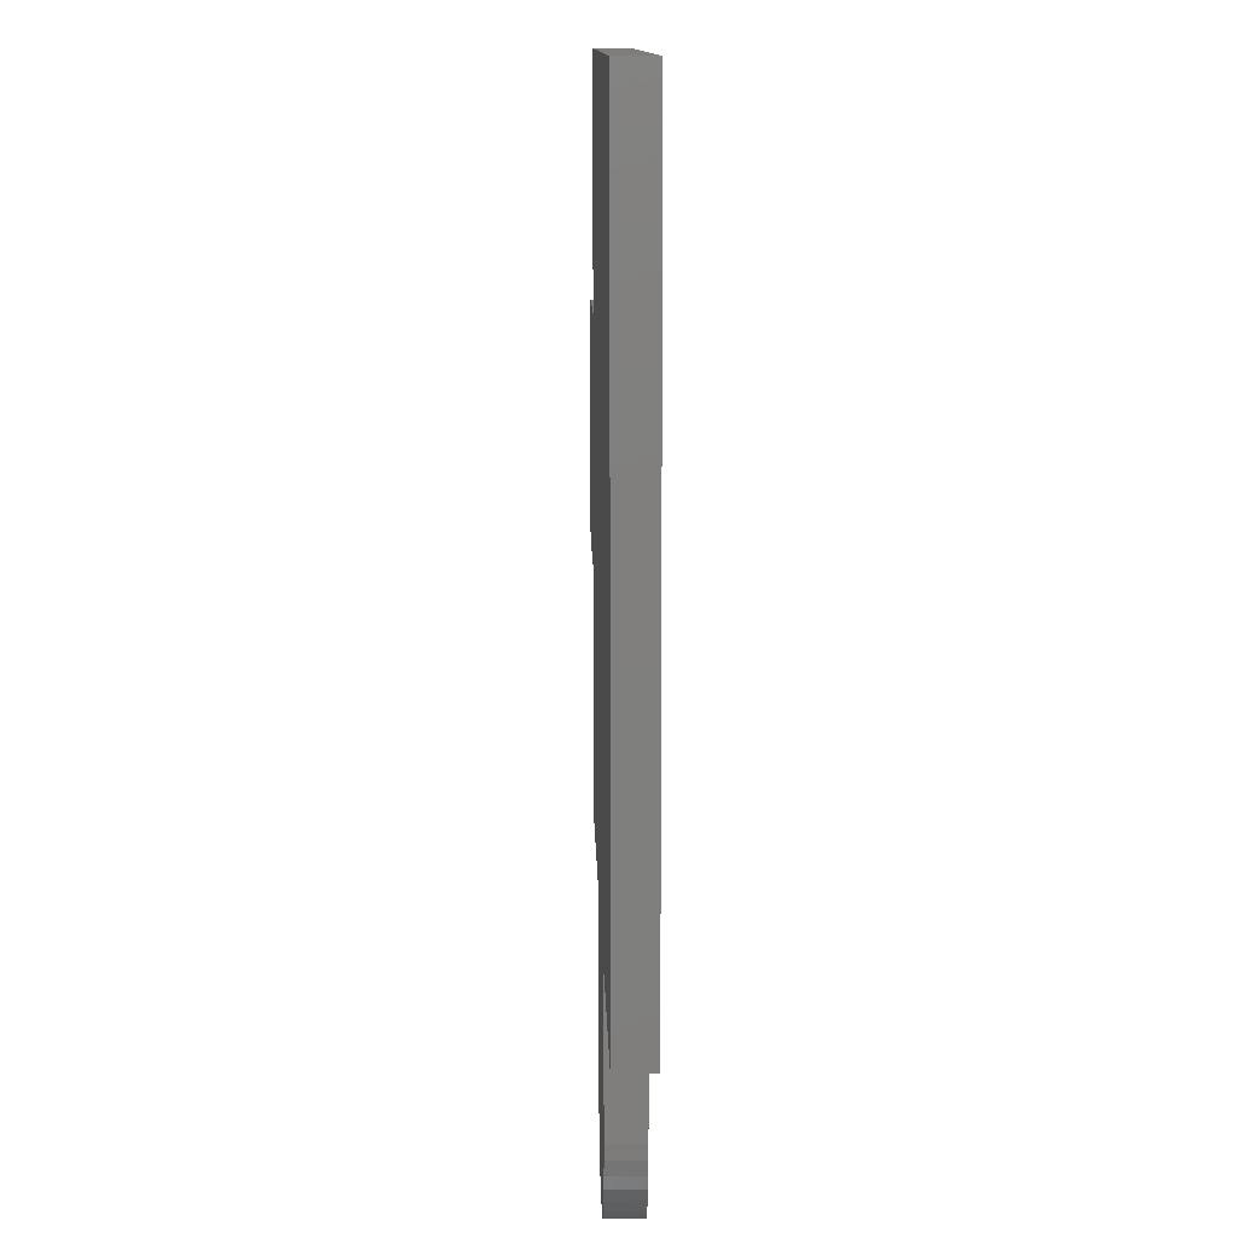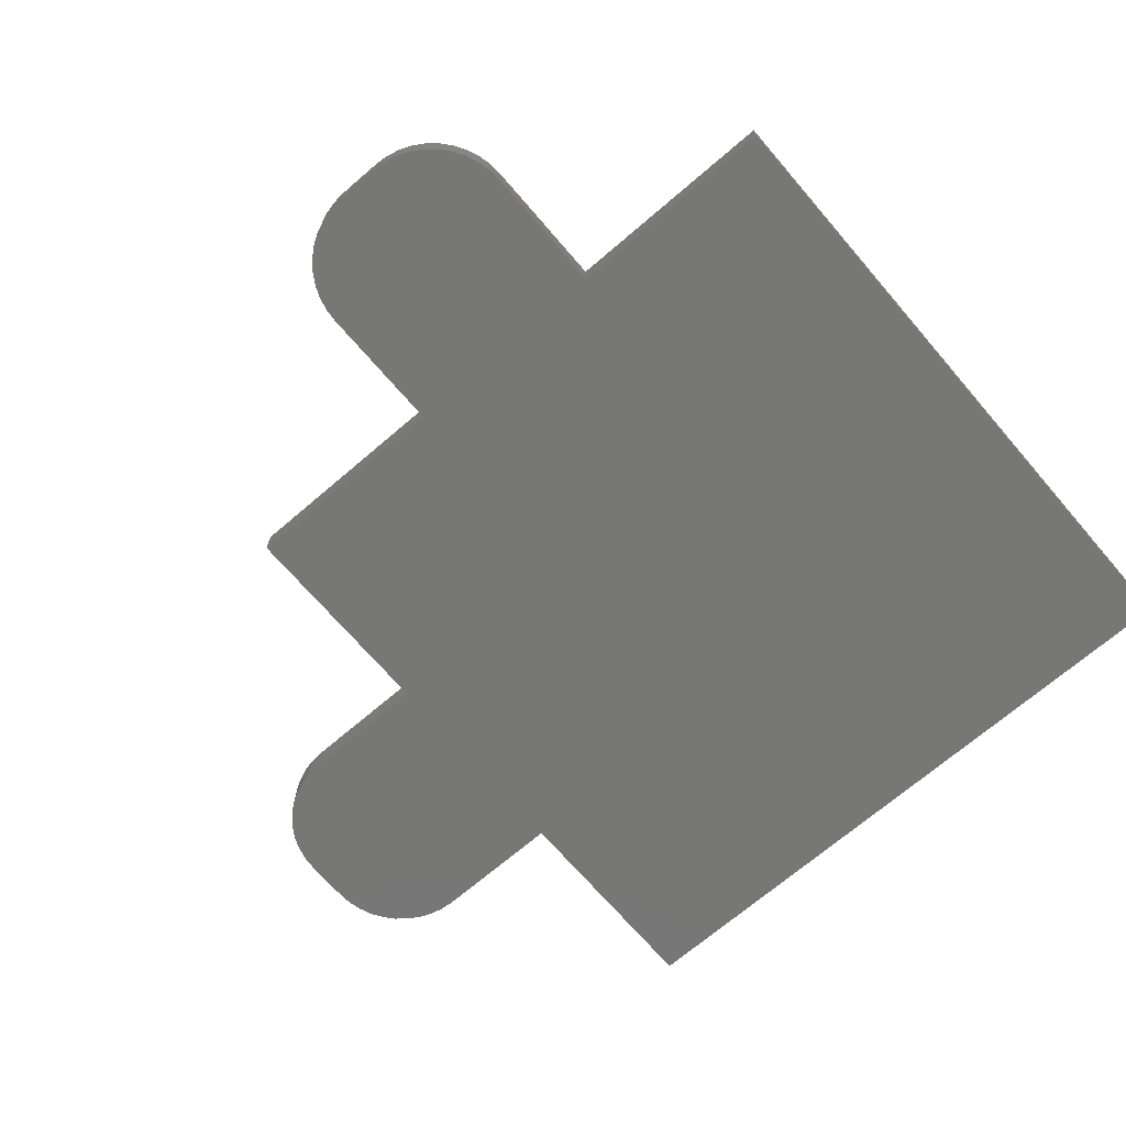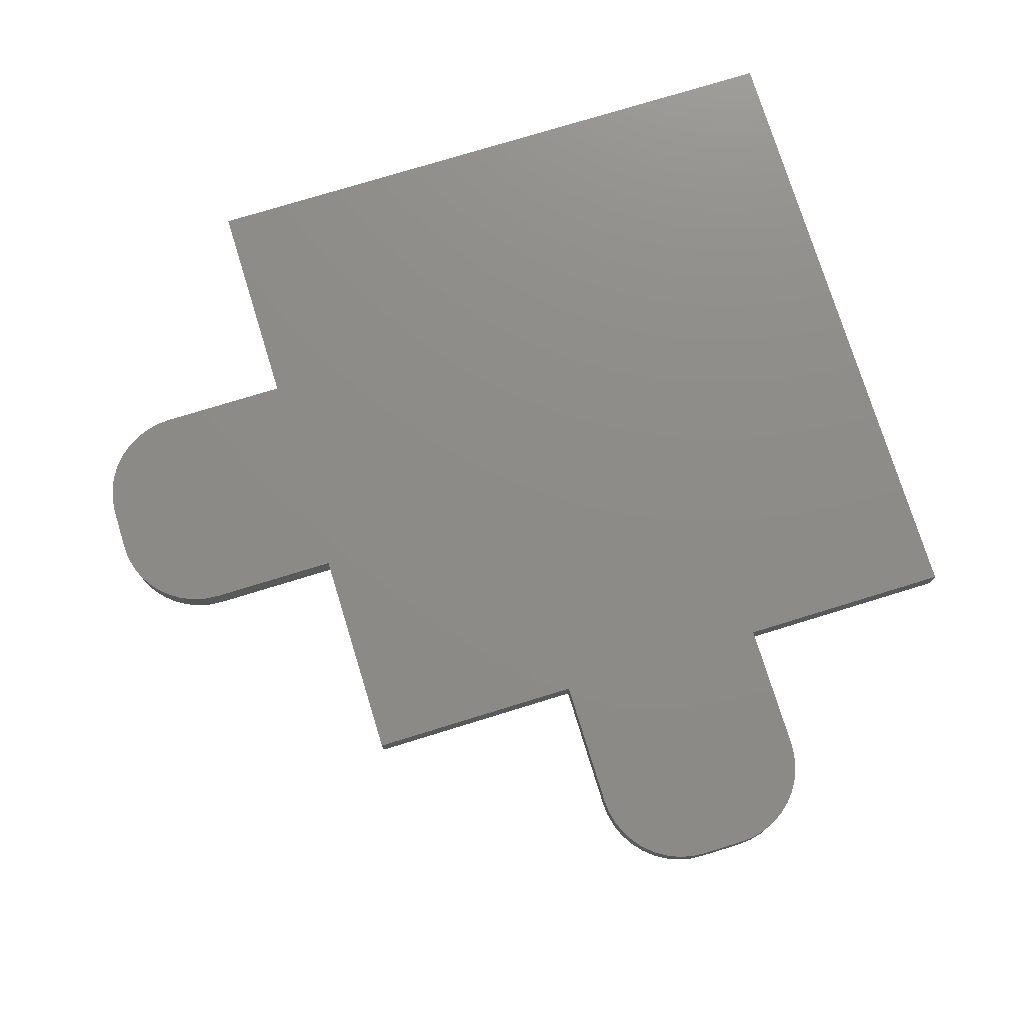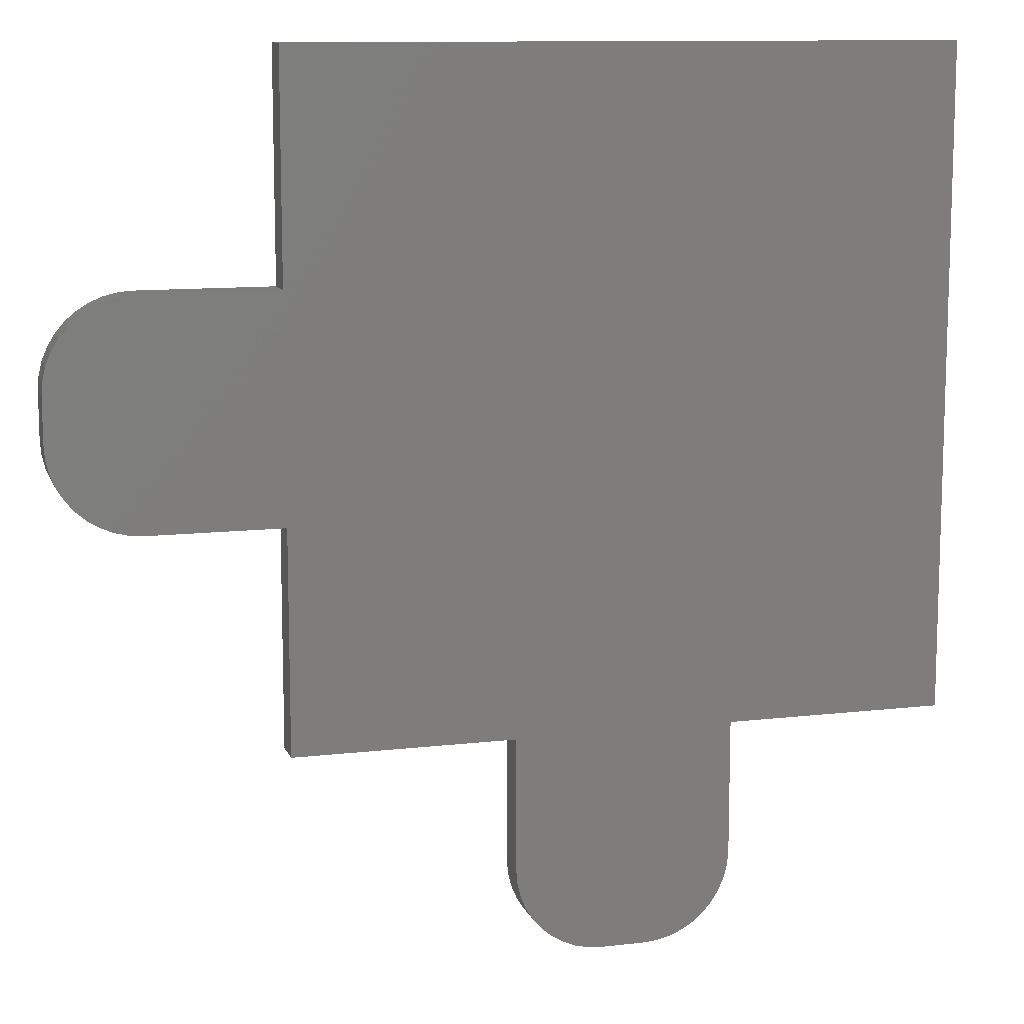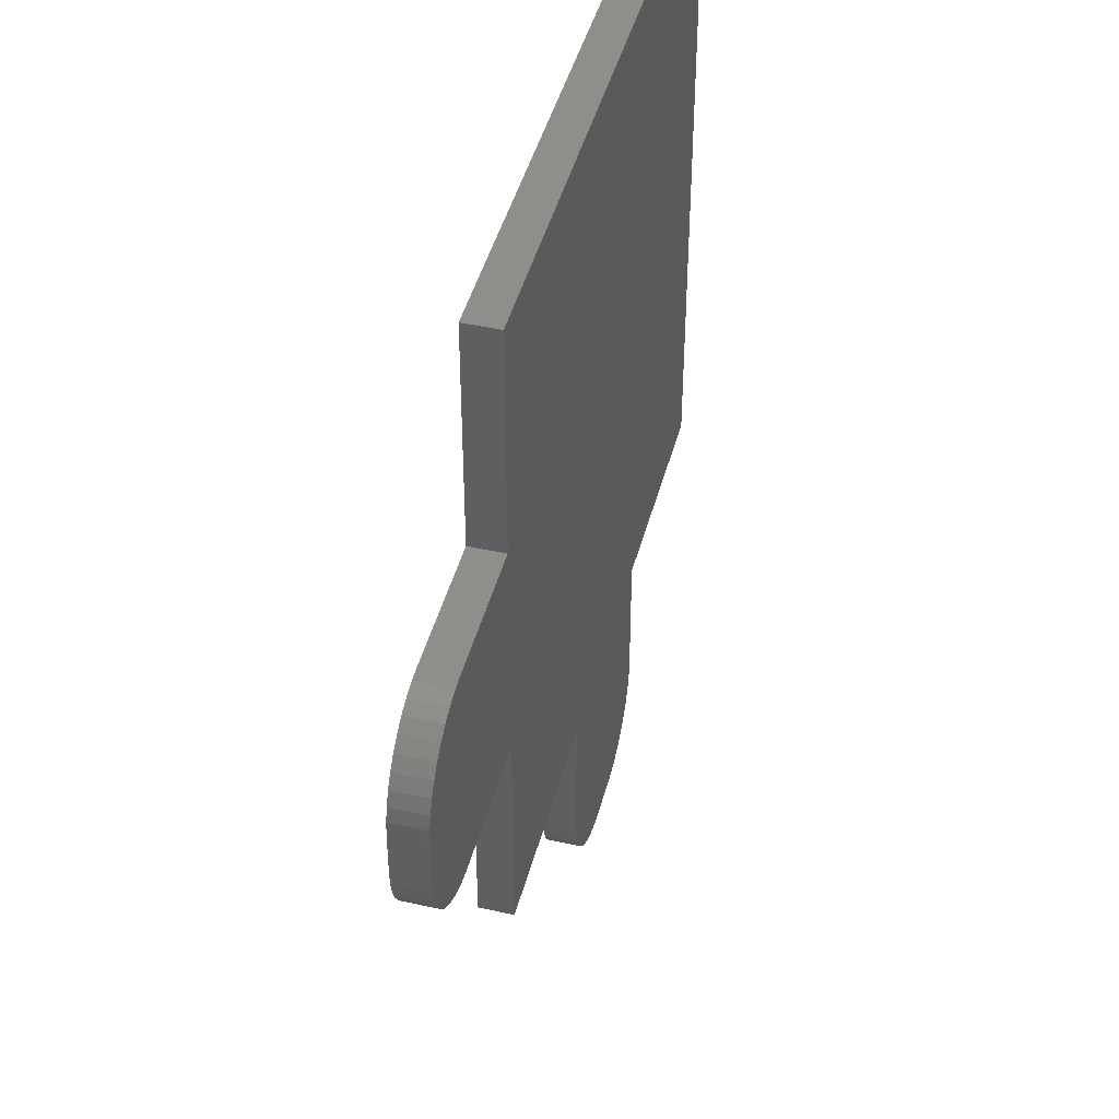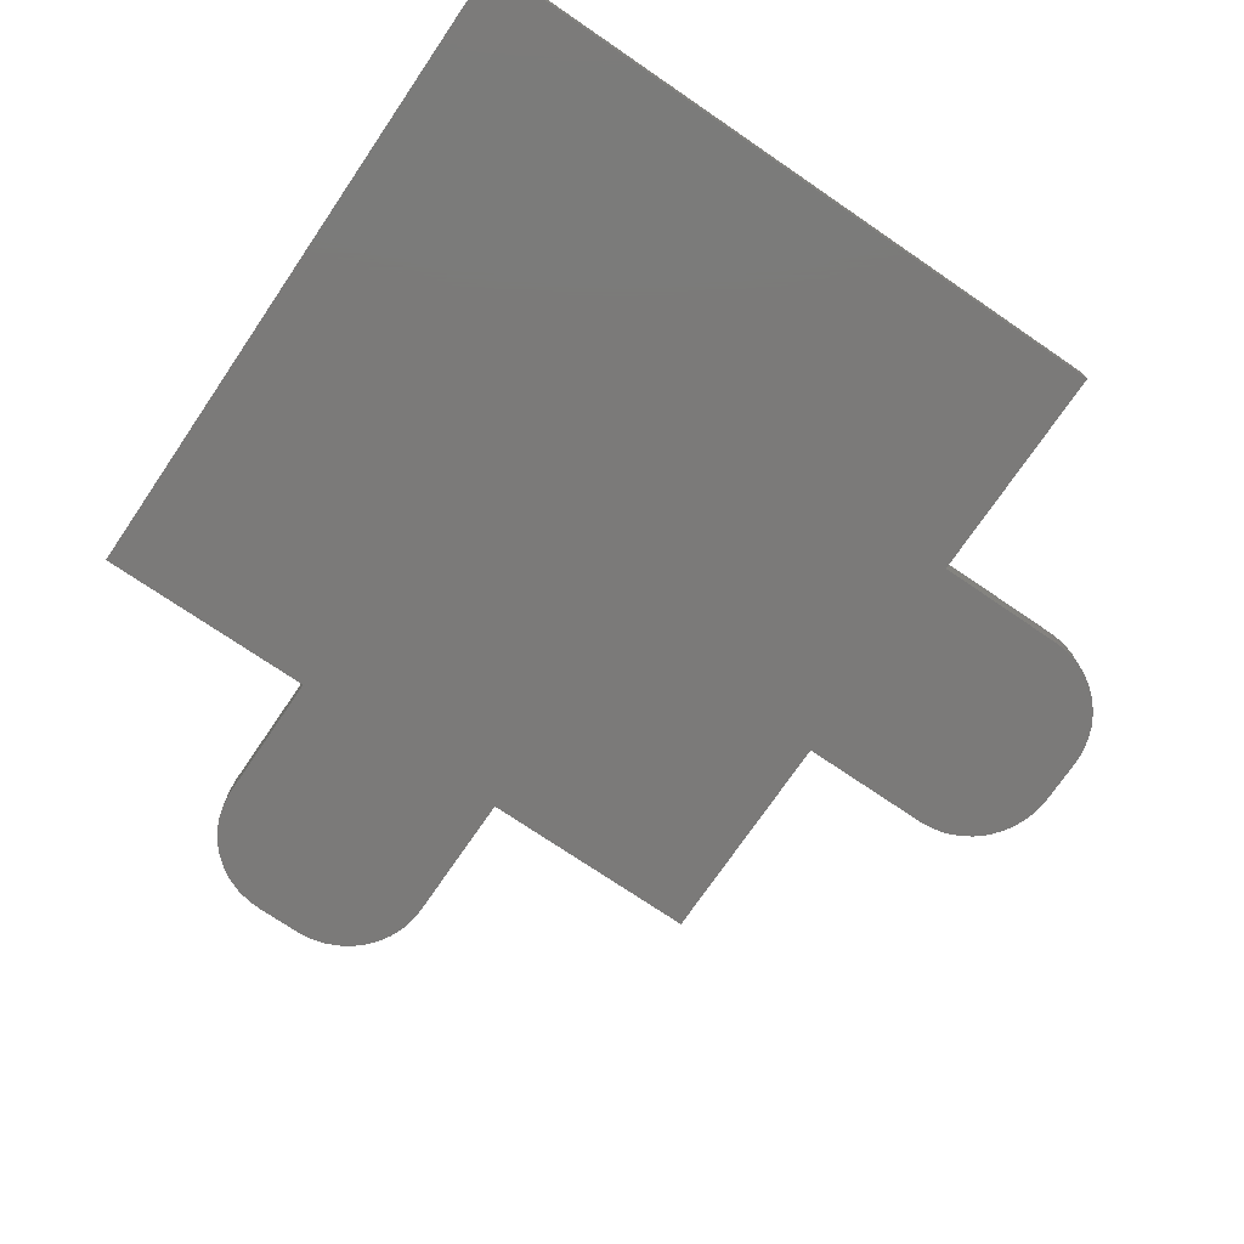
<metadata>
{"format":"stl","ext":"stl","renderer":"f3d","projection":"perspective","resolution":1024,"background":"white","views":[{"elev":11.0,"azim":88.6,"up":"+Y"},{"elev":-69.6,"azim":40.7,"up":"+Z"},{"elev":75.5,"azim":-17.1,"up":"+Z"},{"elev":11.2,"azim":-16.1,"up":"+Y"},{"elev":44.5,"azim":-75.5,"up":"+Y"},{"elev":-73.5,"azim":145.7,"up":"+Z"}]}
</metadata>
<code>
# stl→obj: 104 verts, 204 faces
v 0.7992 0.2 0.03
v 0.5992 0.2 0.03
v 0.7992 0.2 0
v 0.5992 0.2 0
v 0.7992 0.8 0.03
v 0.7992 0.8 0
v 0.1992 0.8 0.03
v 0.1992 0.8 0
v 0.1992 0.6 0.03
v 0.1992 0.6 0
v 0.08 0.6 0.03
v 0.08 0.6 0
v 0.06749 0.599 0
v 0.06749 0.599 0.03
v 0.05528 0.5961 0
v 0.05528 0.5961 0.03
v 0.04368 0.5913 0
v 0.04368 0.5913 0.03
v 0.03298 0.5847 0
v 0.03298 0.5847 0.03
v 0.02343 0.5766 0
v 0.02343 0.5766 0.03
v 0.01528 0.567 0
v 0.01528 0.567 0.03
v 0.008719 0.5563 0
v 0.008719 0.5563 0.03
v 0.003915 0.5447 0
v 0.003915 0.5447 0.03
v 0.0009849 0.5325 0
v 0.0009849 0.5325 0.03
v 0 0.52 0
v 0 0.52 0.03
v 0 0.48 0.03
v 0 0.48 0
v 0.0009849 0.4675 0
v 0.0009849 0.4675 0.03
v 0.003915 0.4553 0
v 0.003915 0.4553 0.03
v 0.008719 0.4437 0
v 0.008719 0.4437 0.03
v 0.01528 0.433 0
v 0.01528 0.433 0.03
v 0.02343 0.4234 0
v 0.02343 0.4234 0.03
v 0.03298 0.4153 0
v 0.03298 0.4153 0.03
v 0.04368 0.4087 0
v 0.04368 0.4087 0.03
v 0.05528 0.4039 0
v 0.05528 0.4039 0.03
v 0.06749 0.401 0
v 0.06749 0.401 0.03
v 0.08 0.4 0
v 0.08 0.4 0.03
v 0.1992 0.4 0.03
v 0.1992 0.4 0
v 0.1992 0.2 0.03
v 0.1992 0.2 0
v 0.3992 0.2 0.03
v 0.3992 0.2 0
v 0.3992 0.08 0.03
v 0.3992 0.08 0
v 0.4002 0.06749 0
v 0.4002 0.06749 0.03
v 0.4031 0.05528 0
v 0.4031 0.05528 0.03
v 0.4079 0.04368 0
v 0.4079 0.04368 0.03
v 0.4145 0.03298 0
v 0.4145 0.03298 0.03
v 0.4226 0.02343 0
v 0.4226 0.02343 0.03
v 0.4322 0.01528 0
v 0.4322 0.01528 0.03
v 0.4429 0.00872 0
v 0.4429 0.00872 0.03
v 0.4545 0.003916 0
v 0.4545 0.003916 0.03
v 0.4667 0.0009849 0
v 0.4667 0.0009849 0.03
v 0.4792 0 0
v 0.4792 0 0.03
v 0.5192 0 0.03
v 0.5192 0 0
v 0.5317 0.0009849 0
v 0.5317 0.0009849 0.03
v 0.5439 0.003916 0
v 0.5439 0.003916 0.03
v 0.5555 0.00872 0
v 0.5555 0.00872 0.03
v 0.5662 0.01528 0
v 0.5662 0.01528 0.03
v 0.5758 0.02343 0
v 0.5758 0.02343 0.03
v 0.5839 0.03298 0
v 0.5839 0.03298 0.03
v 0.5905 0.04368 0
v 0.5905 0.04368 0.03
v 0.5953 0.05528 0
v 0.5953 0.05528 0.03
v 0.5982 0.06749 0
v 0.5982 0.06749 0.03
v 0.5992 0.08 0
v 0.5992 0.08 0.03
f 1 2 3
f 3 2 4
f 5 1 6
f 6 1 3
f 7 5 8
f 8 5 6
f 9 7 10
f 10 7 8
f 11 9 12
f 12 9 10
f 11 12 13
f 11 13 14
f 14 13 15
f 14 15 16
f 16 15 17
f 16 17 18
f 18 17 19
f 18 19 20
f 20 19 21
f 20 21 22
f 22 21 23
f 22 23 24
f 24 23 25
f 24 25 26
f 26 25 27
f 26 27 28
f 28 27 29
f 28 29 30
f 30 29 31
f 30 31 32
f 33 32 34
f 34 32 31
f 33 34 35
f 33 35 36
f 36 35 37
f 36 37 38
f 38 37 39
f 38 39 40
f 40 39 41
f 40 41 42
f 42 41 43
f 42 43 44
f 44 43 45
f 44 45 46
f 46 45 47
f 46 47 48
f 48 47 49
f 48 49 50
f 50 49 51
f 50 51 52
f 52 51 53
f 52 53 54
f 55 54 56
f 56 54 53
f 57 55 58
f 58 55 56
f 59 57 60
f 60 57 58
f 61 59 62
f 62 59 60
f 61 62 63
f 61 63 64
f 64 63 65
f 64 65 66
f 66 65 67
f 66 67 68
f 68 67 69
f 68 69 70
f 70 69 71
f 70 71 72
f 72 71 73
f 72 73 74
f 74 73 75
f 74 75 76
f 76 75 77
f 76 77 78
f 78 77 79
f 78 79 80
f 80 79 81
f 80 81 82
f 83 82 84
f 84 82 81
f 83 84 85
f 83 85 86
f 86 85 87
f 86 87 88
f 88 87 89
f 88 89 90
f 90 89 91
f 90 91 92
f 92 91 93
f 92 93 94
f 94 93 95
f 94 95 96
f 96 95 97
f 96 97 98
f 98 97 99
f 98 99 100
f 100 99 101
f 100 101 102
f 102 101 103
f 102 103 104
f 2 104 4
f 4 104 103
f 2 1 5
f 32 9 11
f 57 59 55
f 55 59 2
f 55 2 9
f 9 2 5
f 9 5 7
f 80 82 61
f 46 48 50
f 102 104 83
f 83 104 2
f 83 2 82
f 82 2 59
f 82 59 61
f 9 32 55
f 55 32 33
f 55 33 54
f 54 33 36
f 54 36 38
f 38 40 54
f 54 40 42
f 54 42 52
f 14 28 11
f 11 28 30
f 11 30 32
f 52 42 50
f 50 42 44
f 50 44 46
f 66 68 78
f 14 16 28
f 28 16 18
f 28 18 20
f 20 22 28
f 28 22 24
f 28 24 26
f 80 61 78
f 78 61 64
f 78 64 66
f 68 70 78
f 78 70 72
f 78 72 76
f 76 72 74
f 86 98 83
f 83 98 100
f 83 100 102
f 86 88 98
f 98 88 90
f 98 90 96
f 96 90 92
f 96 92 94
f 10 8 4
f 4 8 6
f 4 6 3
f 60 58 56
f 4 60 10
f 10 60 56
f 10 56 12
f 12 56 13
f 4 103 84
f 84 103 101
f 84 101 99
f 4 84 60
f 60 84 81
f 60 81 62
f 62 81 79
f 62 79 77
f 75 73 71
f 49 47 45
f 37 53 39
f 39 53 41
f 31 56 34
f 34 56 53
f 34 53 35
f 35 53 37
f 93 91 95
f 95 91 89
f 95 89 87
f 75 71 77
f 77 71 69
f 77 69 67
f 67 65 77
f 77 65 63
f 77 63 62
f 53 51 41
f 41 51 49
f 41 49 43
f 43 49 45
f 99 97 84
f 84 97 95
f 84 95 85
f 85 95 87
f 31 29 56
f 56 29 27
f 56 27 25
f 25 23 56
f 56 23 21
f 56 21 19
f 19 17 56
f 56 17 15
f 56 15 13

</code>
